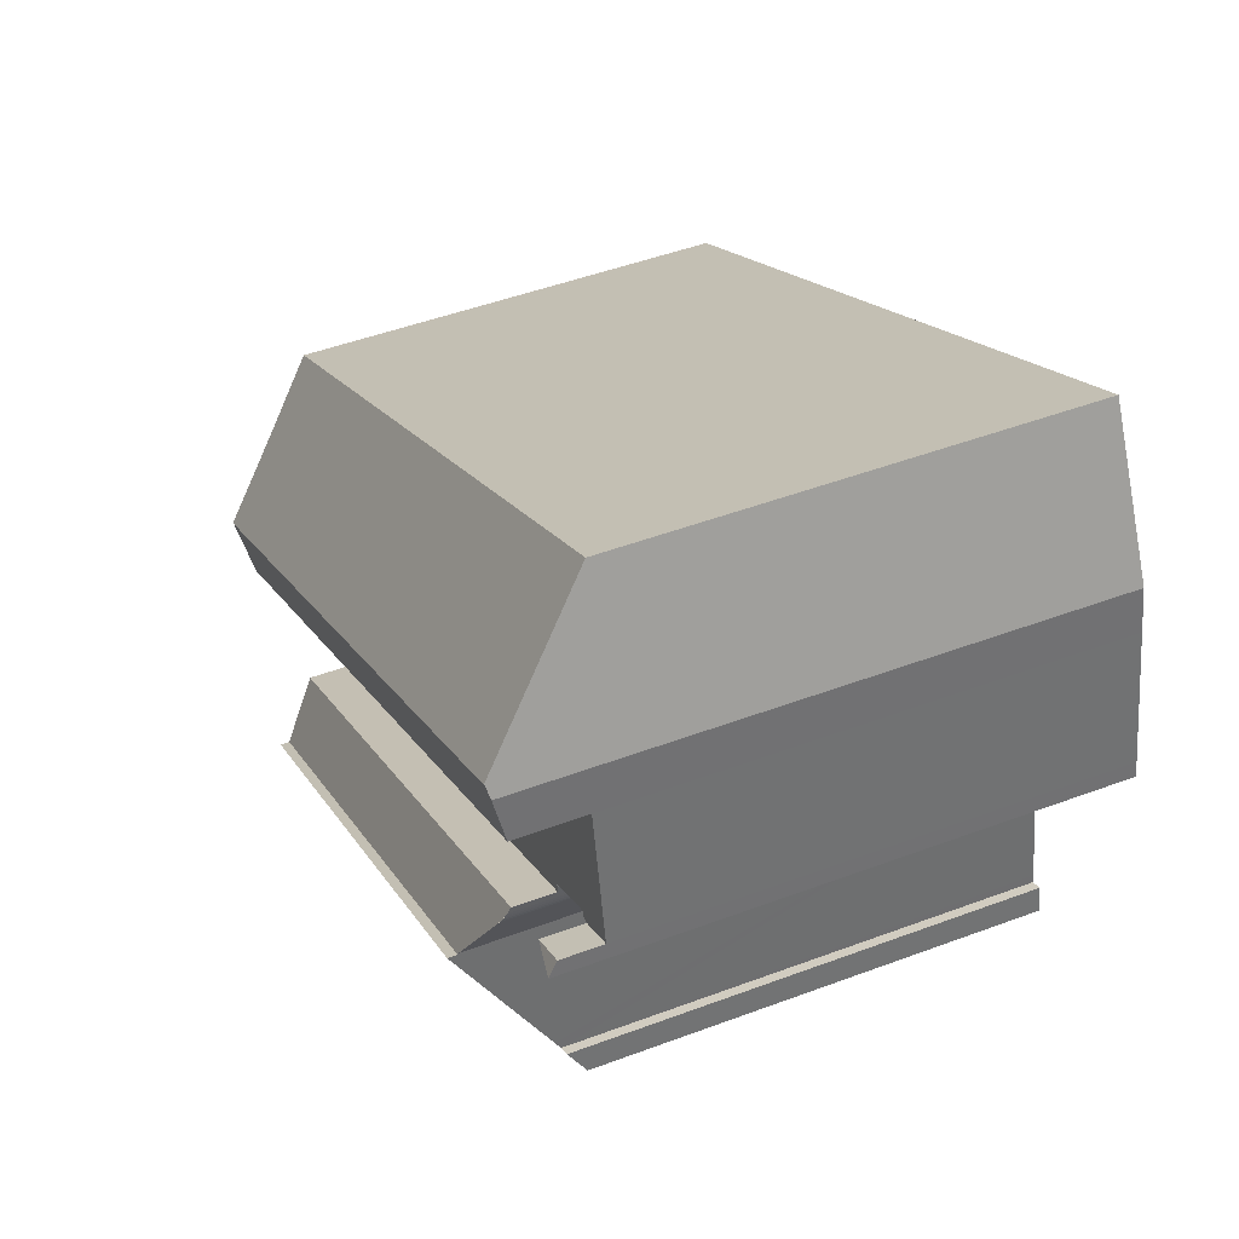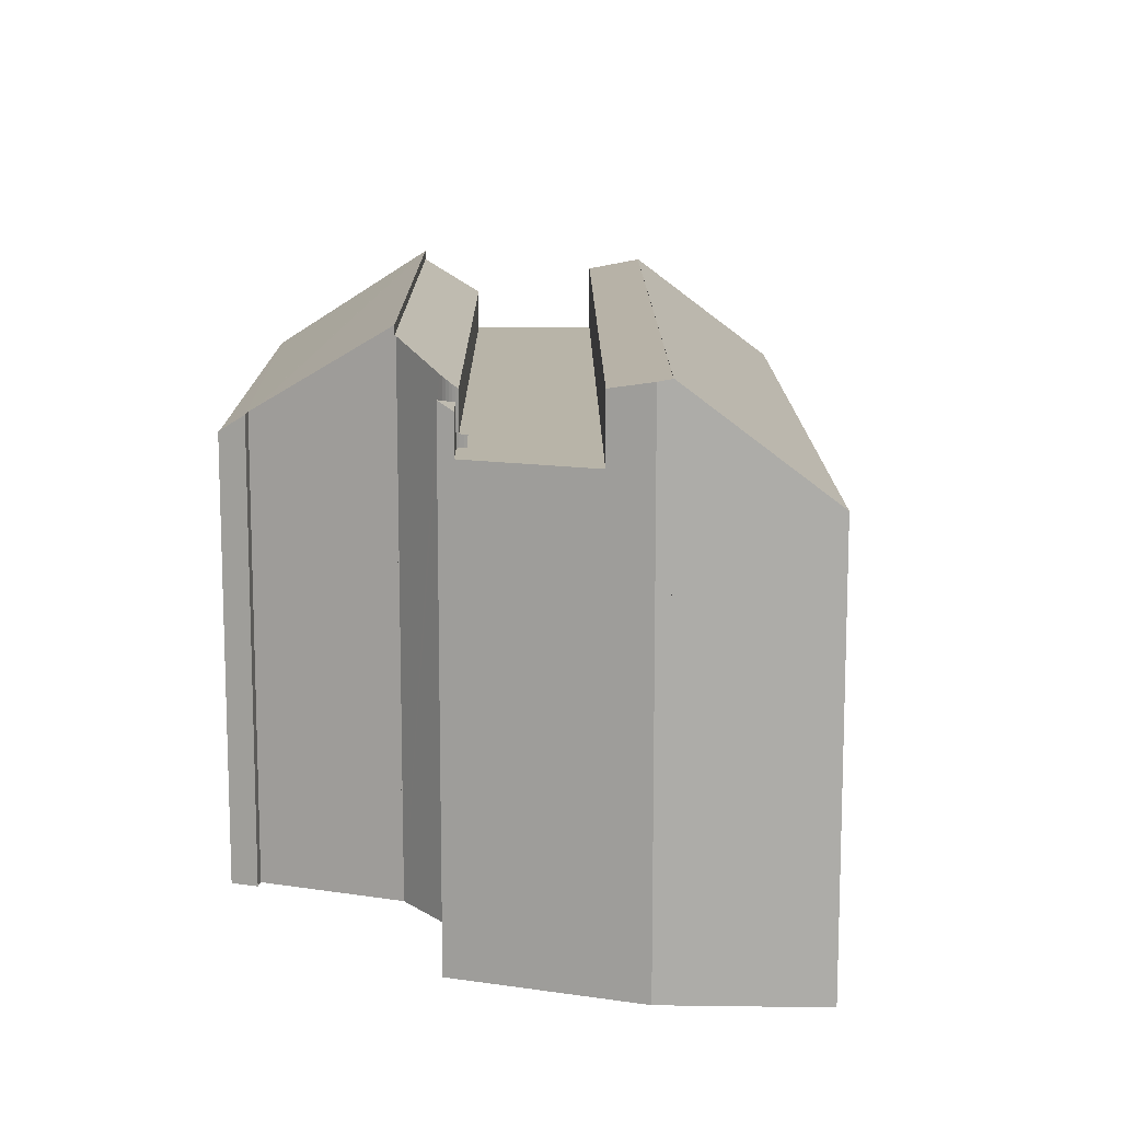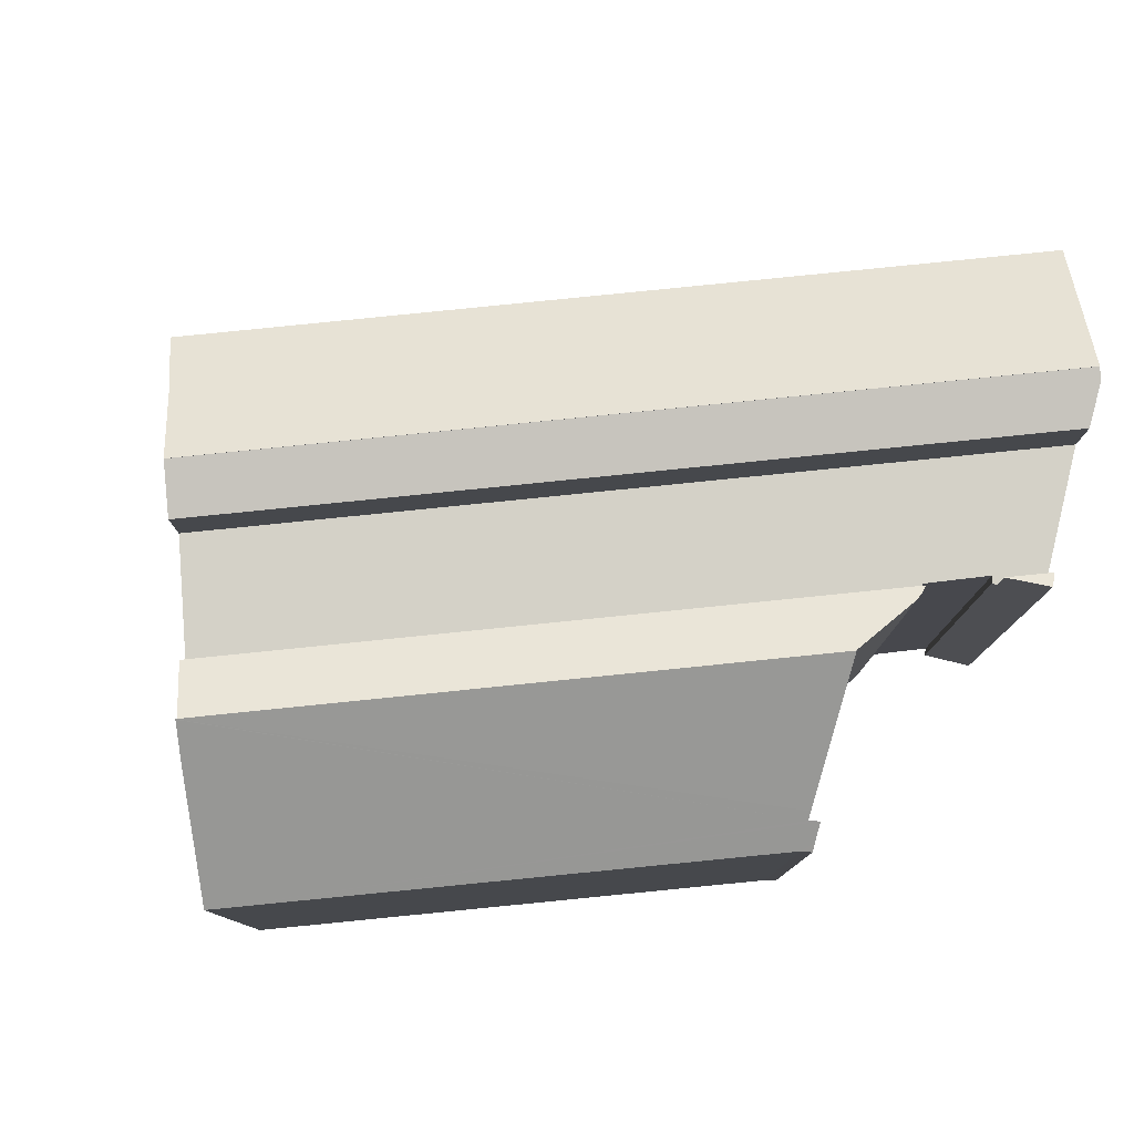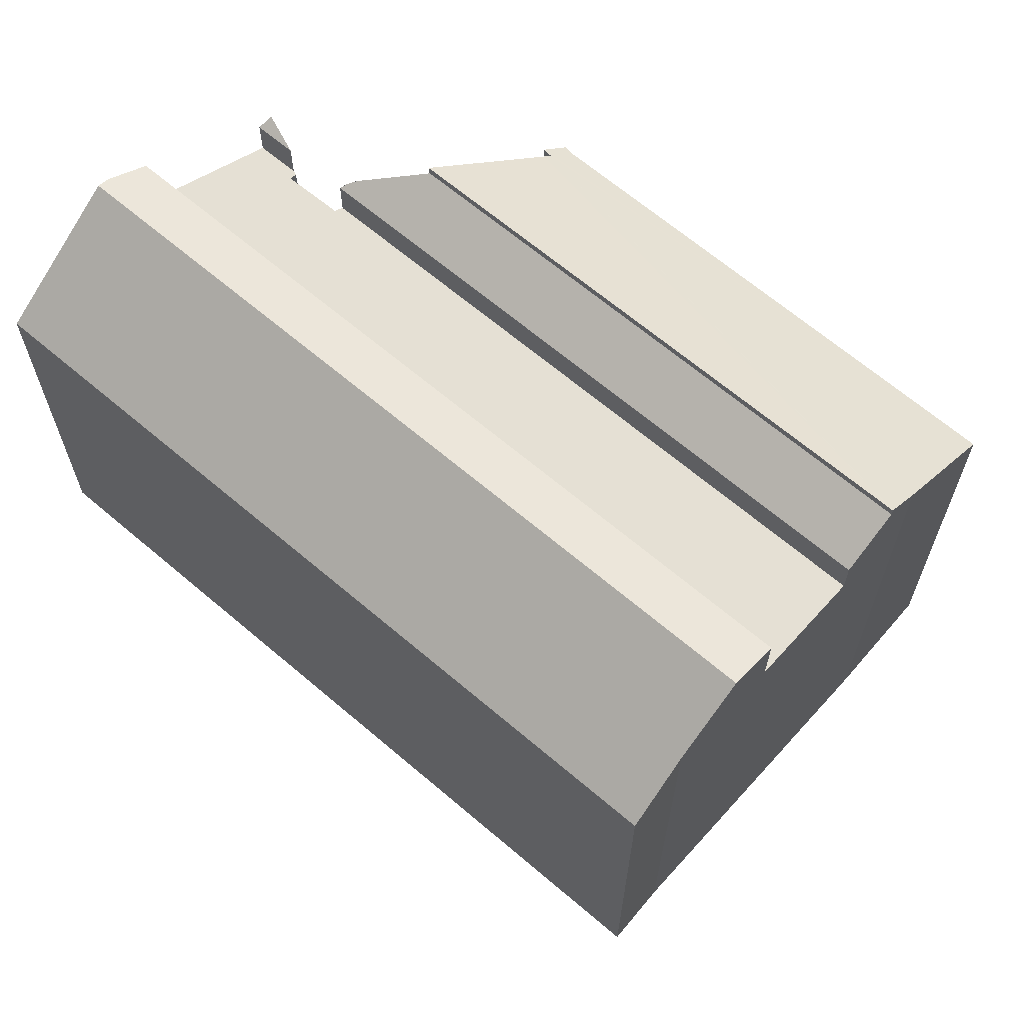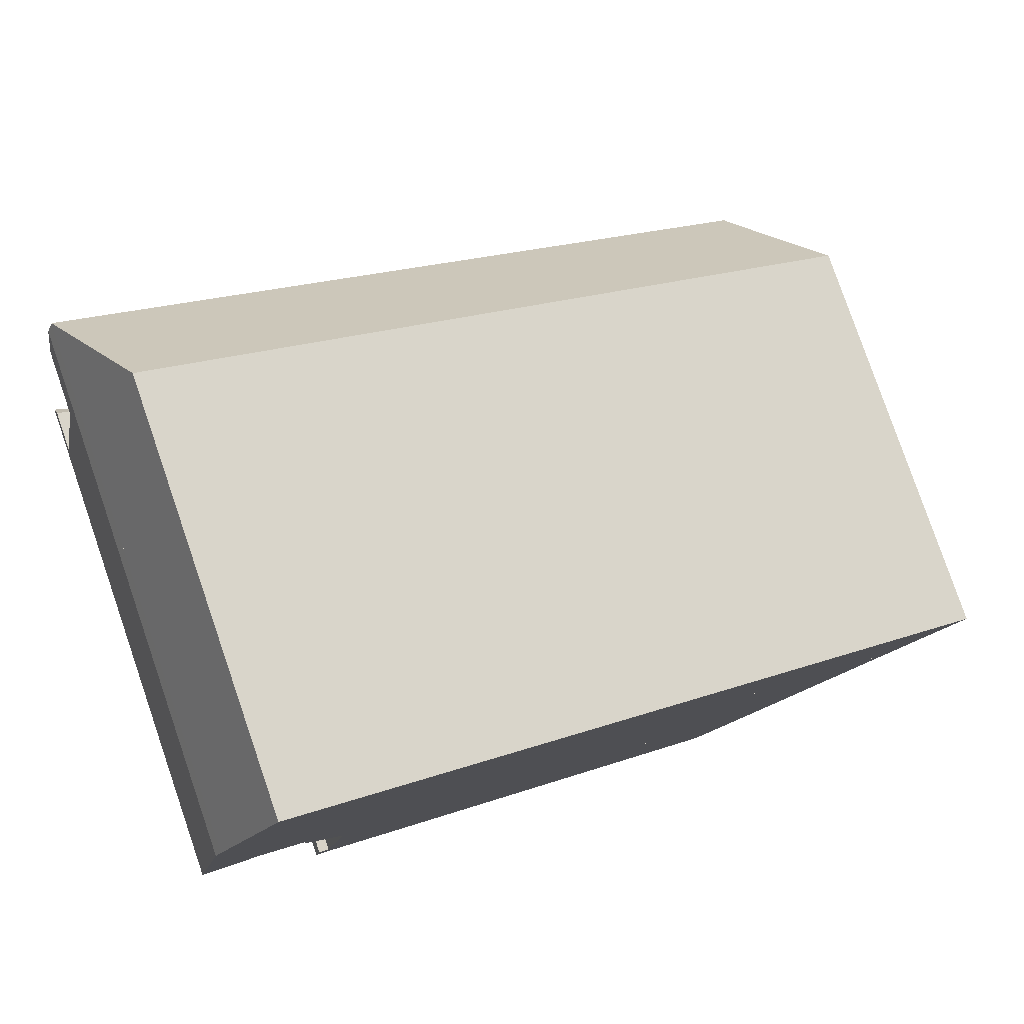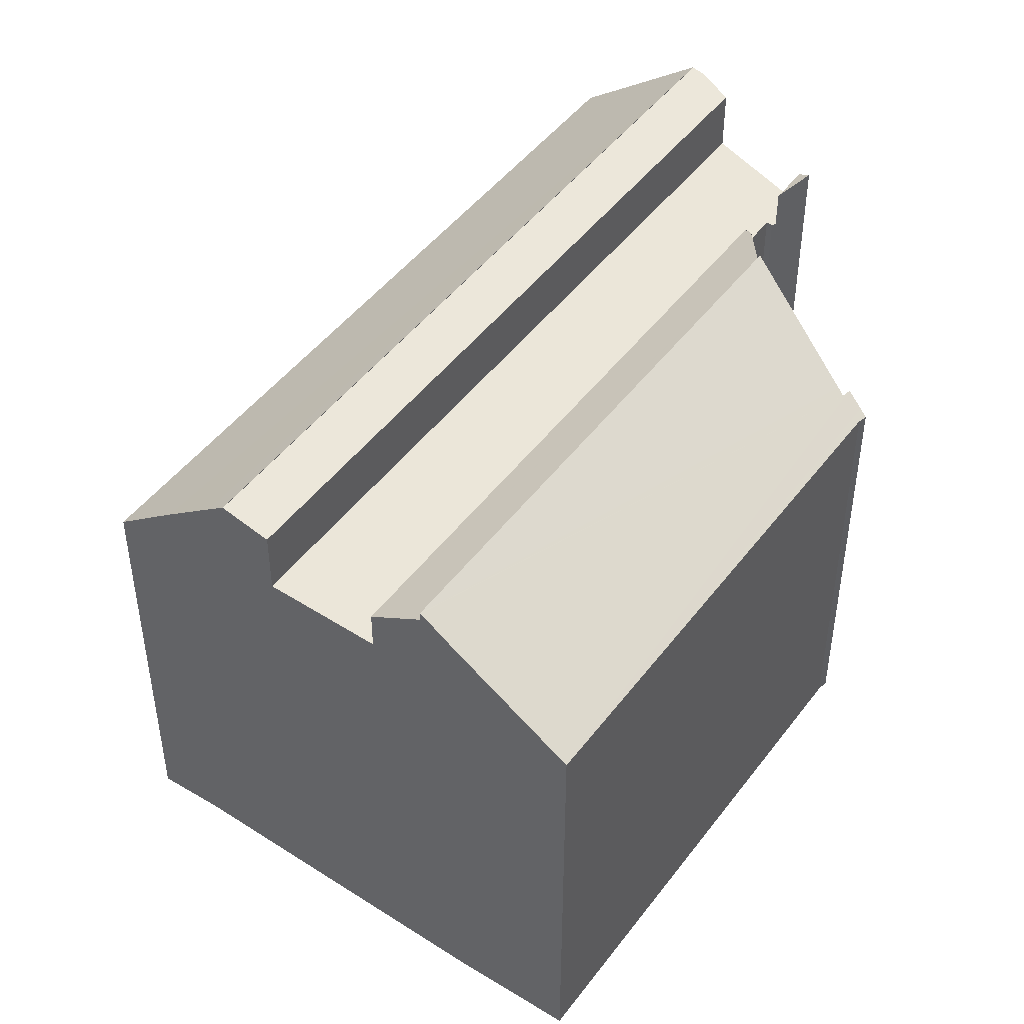
<metadata>
{"format":"obj","ext":"obj","renderer":"f3d","projection":"perspective","resolution":1024,"background":"white","views":[{"elev":48.3,"azim":-112.7,"up":"+Z"},{"elev":13.0,"azim":-59.4,"up":"+Y"},{"elev":79.8,"azim":-154.9,"up":"+Y"},{"elev":65.5,"azim":71.5,"up":"+Y"},{"elev":79.8,"azim":-19.0,"up":"+Z"},{"elev":46.7,"azim":155.6,"up":"+Y"}]}
</metadata>
<code>
v  6.566 25.38 -6.397
v  32.58 23.66 -18.68
v  31.2 25.38 -21.13
v  6.577 25.35 -6.339
v  4.94 23.66 -2.151
v  5.17 24.16 -3.233
v  5.024 24.01 -2.864
v  4.948 23.83 -2.474
v  4.94 1.317e-16 -2.151
v  32.58 1.144e-15 -18.68
v  31.2 1.294e-15 -21.13
v  6.566 3.917e-16 -6.397
v  6.577 3.882e-16 -6.339
v  5.089 24.09 -3.052
v  5.089 1.869e-16 -3.052
v  5.17 1.98e-16 -3.233
v  4.939 1.402e-16 -2.289
v  4.939 23.73 -2.289
v  5.024 1.754e-16 -2.864
v  4.977 23.92 -2.671
v  4.977 1.636e-16 -2.671
v  4.948 1.515e-16 -2.474
v  5.291 21.67 -13.31
v  31.2 25.82 -21.13
v  31.18 25.8 -21.15
v  5.364 21.91 -12.91
v  6.566 25.82 -6.397
v  4.606 21.09 -13.97
v  5.008 20.89 -14.56
v  4.519 20.83 -14.38
v  27.27 20.89 -27.79
v  4.79 21.62 -13.1
v  27.53 21.21 -27.36
v  30.33 24.69 -22.67
v  5.364 7.906e-16 -12.91
v  5.291 8.149e-16 -13.31
v  4.79 8.021e-16 -13.1
v  4.519 8.806e-16 -14.38
v  4.606 8.554e-16 -13.97
v  30.33 1.388e-15 -22.67
v  31.18 1.295e-15 -21.15
v  27.27 1.702e-15 -27.79
v  27.53 1.675e-15 -27.36
v  5.008 8.918e-16 -14.56
v  2.099 25.41 9.4
v  37.2 24.71 -10.51
v  36.74 25.41 -11.32
v  38.49 22.73 -8.217
v  40.18 20.3 -5.488
v  39.92 20.3 -5.335
v  5.357 20.3 15.34
v  5.357 -9.391e-16 15.34
v  39.92 3.267e-16 -5.335
v  40.18 3.36e-16 -5.488
v  38.49 5.031e-16 -8.217
v  36.74 6.929e-16 -11.32
v  37.2 6.433e-16 -10.51
v  2.099 -5.756e-16 9.4
v  35.48 24.91 -13.54
v  2.099 25.39 9.4
v  36.74 25.39 -11.32
v  1.388 24.91 6.845
v  1.792 25.27 8.84
v  1.792 -5.413e-16 8.84
v  1.388 -4.191e-16 6.845
v  35.48 8.294e-16 -13.54
v  0 24.08 1.475e-15
v  0.145 23.66 0.717
v  2.022 23.66 -0.406
v  0 0 0
v  2.022 2.486e-17 -0.406
v  0.145 -4.39e-17 0.717
v  2.022 21.77 -0.406
v  2.397 21.77 -0.124
v  2.268 21.77 -0.455
v  0.145 21.77 0.717
v  4.94 21.77 -2.151
v  35.48 21.77 -13.54
v  32.58 21.77 -18.68
v  4.997 21.77 -1.736
v  1.388 21.77 6.845
v  4.961 21.77 -1.918
v  4.997 1.063e-16 -1.736
v  2.397 7.593e-18 -0.124
v  4.961 1.174e-16 -1.918
v  2.268 2.786e-17 -0.455
g defaultobject
f 1 2 3
f 2 1 4
f 2 4 5
f 5 4 6
f 5 6 7
f 5 7 8
f 9 2 5
f 2 9 10
f 2 11 3
f 11 2 10
f 11 1 3
f 1 11 12
f 13 6 4
f 6 13 14
f 14 13 15
f 15 13 16
f 17 5 18
f 5 17 9
f 12 4 1
f 4 12 13
f 15 7 14
f 7 15 19
f 19 20 7
f 20 19 21
f 21 8 20
f 8 21 22
f 22 18 8
f 18 22 17
f 10 12 11
f 12 10 13
f 13 10 9
f 13 9 16
f 16 9 15
f 15 9 19
f 19 9 21
f 21 9 22
f 22 9 17
f 23 24 25
f 24 26 27
f 26 24 23
f 28 29 30
f 29 28 31
f 31 28 32
f 31 32 23
f 31 23 25
f 31 25 33
f 33 25 34
f 26 12 27
f 12 26 23
f 12 23 35
f 35 23 36
f 28 37 32
f 37 28 30
f 37 30 38
f 37 38 39
f 12 24 27
f 24 12 11
f 32 36 23
f 36 32 37
f 11 25 24
f 25 11 34
f 34 11 40
f 40 11 41
f 40 33 34
f 33 40 31
f 31 40 42
f 42 40 43
f 42 29 31
f 29 42 44
f 44 30 29
f 30 44 38
f 39 36 37
f 36 39 38
f 36 38 44
f 35 11 12
f 11 35 36
f 11 36 44
f 11 44 42
f 11 42 43
f 11 43 41
f 41 43 40
f 45 46 47
f 46 45 48
f 48 45 49
f 49 45 50
f 50 45 51
f 52 50 51
f 50 52 53
f 50 53 49
f 49 53 54
f 49 55 48
f 55 49 54
f 46 56 47
f 56 46 48
f 56 48 55
f 56 55 57
f 56 45 47
f 45 56 58
f 58 51 45
f 51 58 52
f 53 55 54
f 55 53 52
f 55 52 57
f 57 52 56
f 56 52 58
f 59 60 61
f 60 59 62
f 60 62 63
f 62 64 63
f 64 62 65
f 63 58 60
f 58 63 64
f 58 61 60
f 61 58 56
f 56 59 61
f 59 56 66
f 66 62 59
f 62 66 65
f 65 58 64
f 58 65 56
f 56 65 66
f 67 68 69
f 69 70 67
f 70 69 71
f 70 68 67
f 68 70 72
f 72 69 68
f 69 72 71
f 72 70 71
f 73 74 75
f 74 73 76
f 77 78 79
f 78 77 80
f 78 80 81
f 80 77 82
f 81 80 74
f 81 74 76
f 65 78 81
f 78 65 66
f 66 79 78
f 79 66 10
f 10 77 79
f 77 10 9
f 83 74 80
f 74 83 84
f 71 76 73
f 76 71 72
f 9 82 77
f 82 9 85
f 85 80 82
f 80 85 83
f 72 81 76
f 81 72 65
f 84 75 74
f 75 84 86
f 86 73 75
f 73 86 71
f 86 84 71
f 65 84 66
f 84 65 72
f 84 72 71
f 66 84 83
f 66 83 85
f 66 85 9
f 66 9 10

</code>
